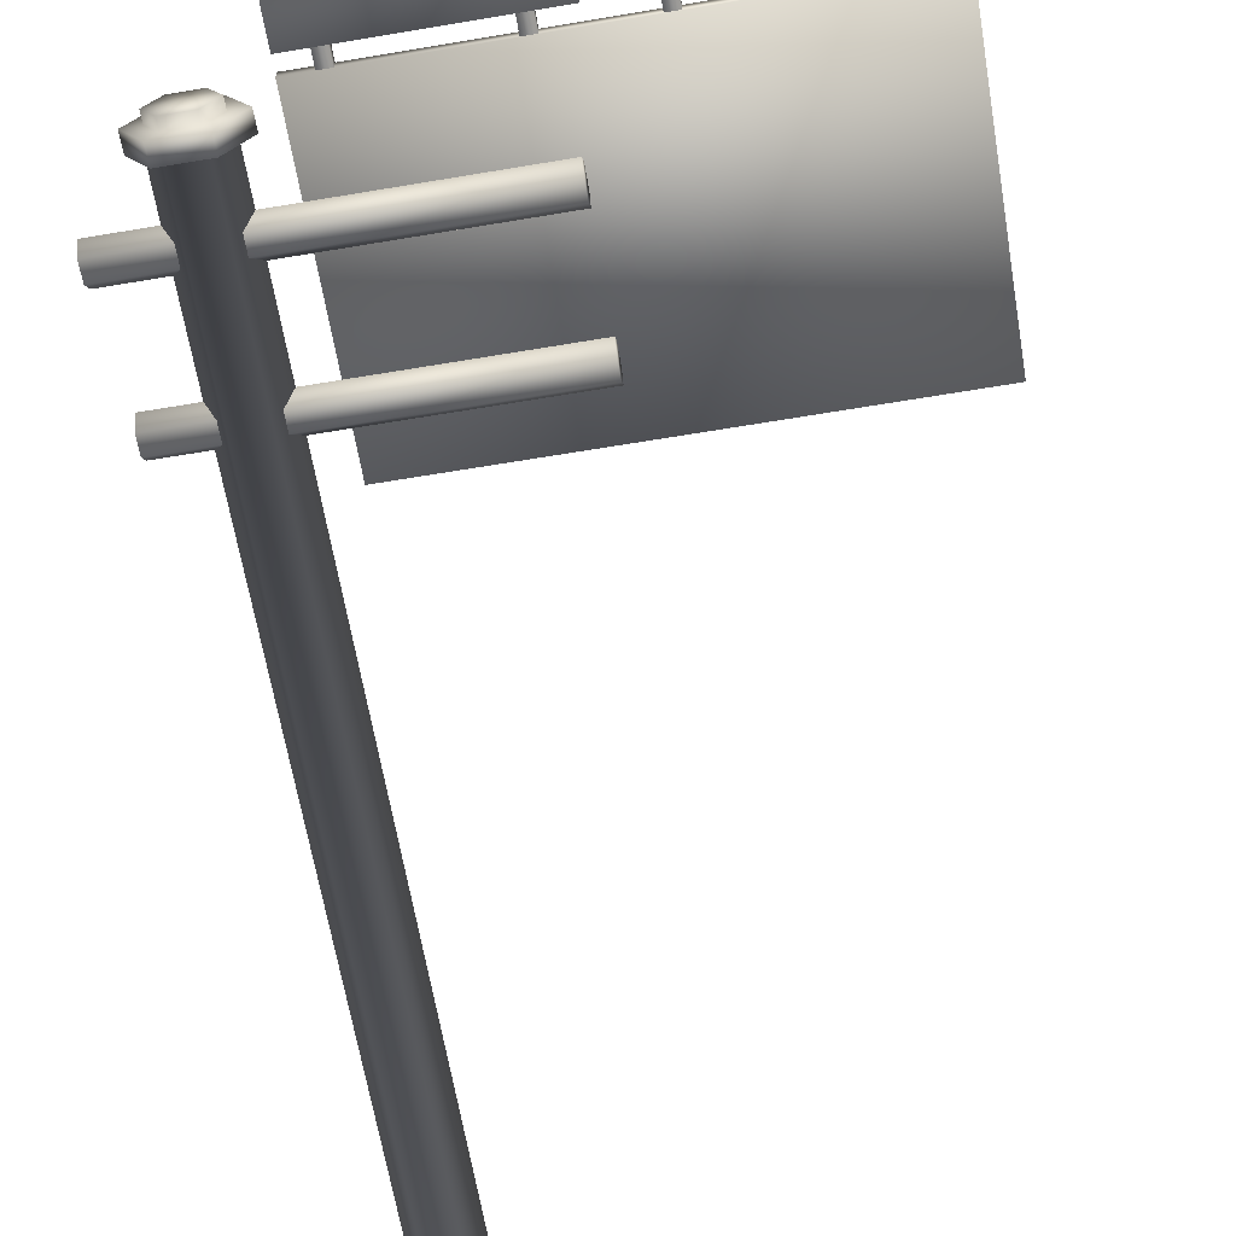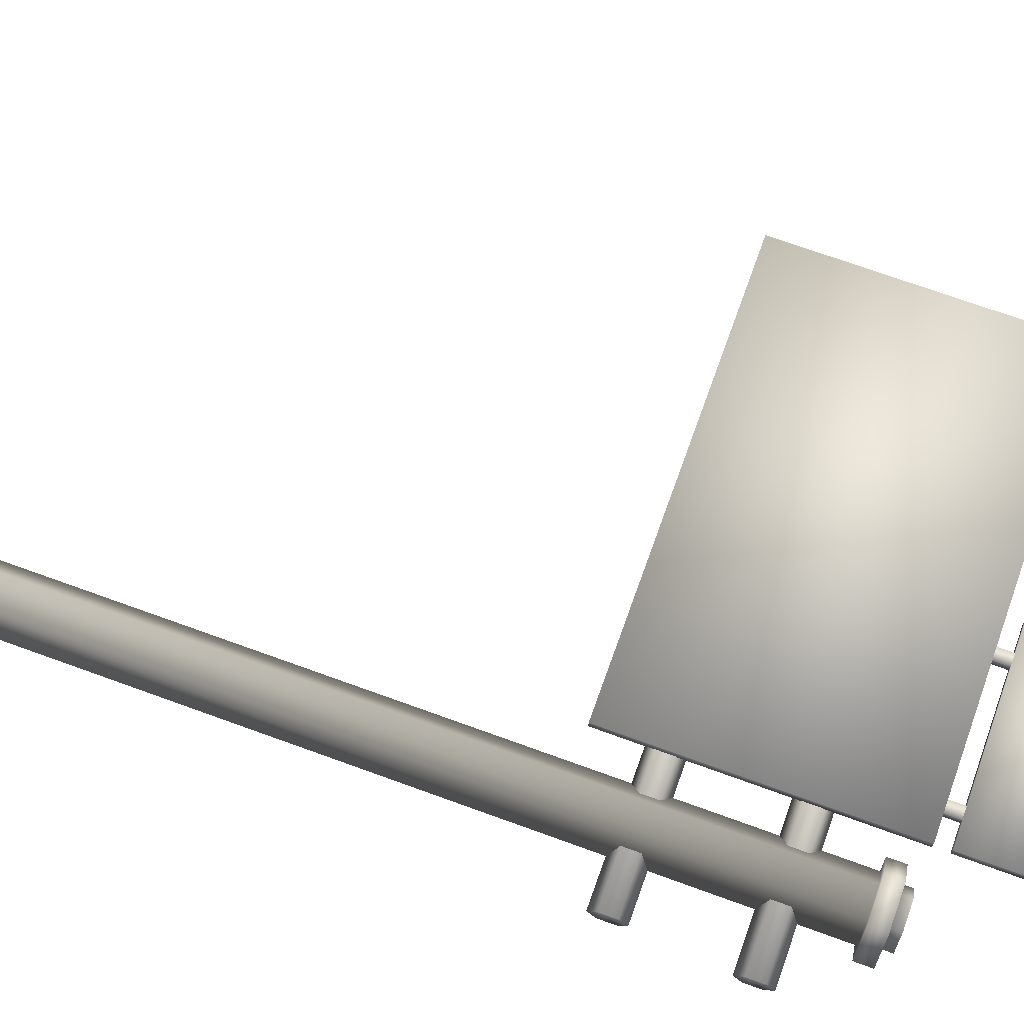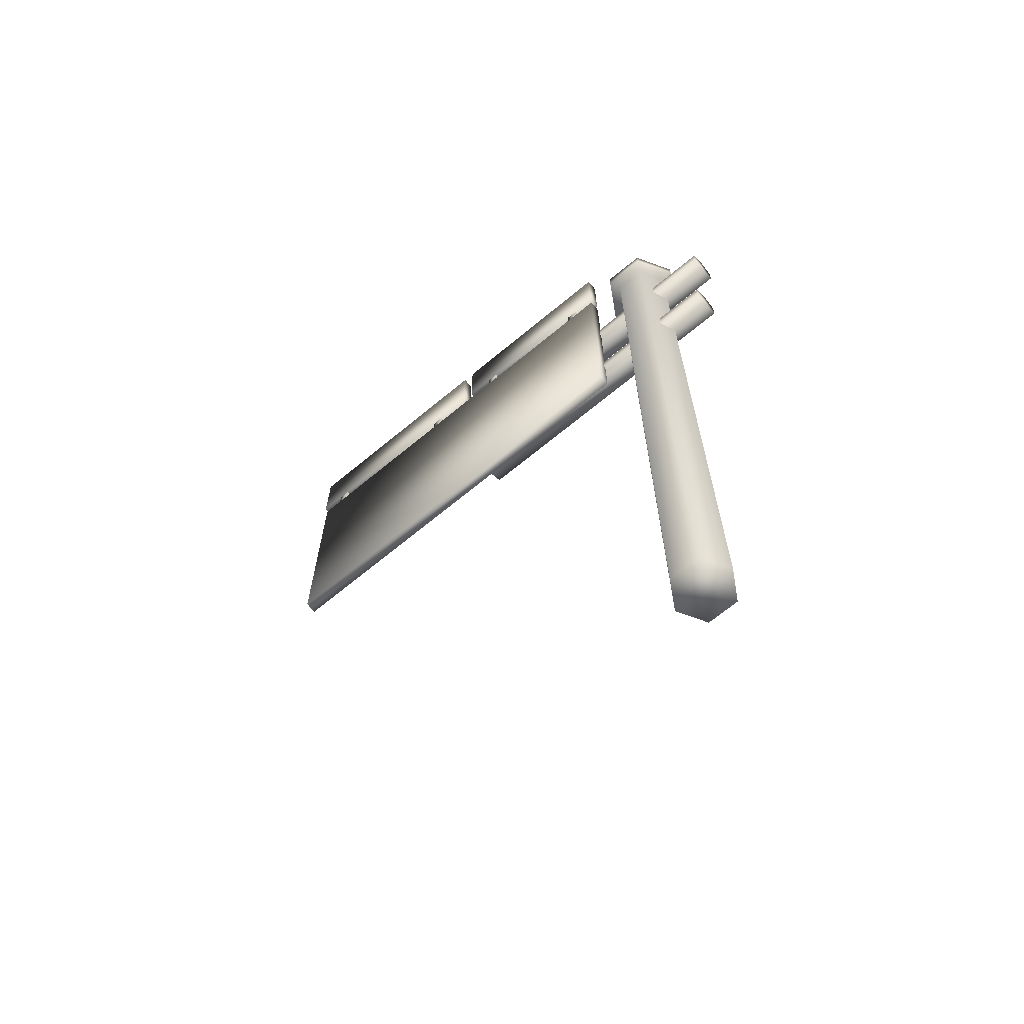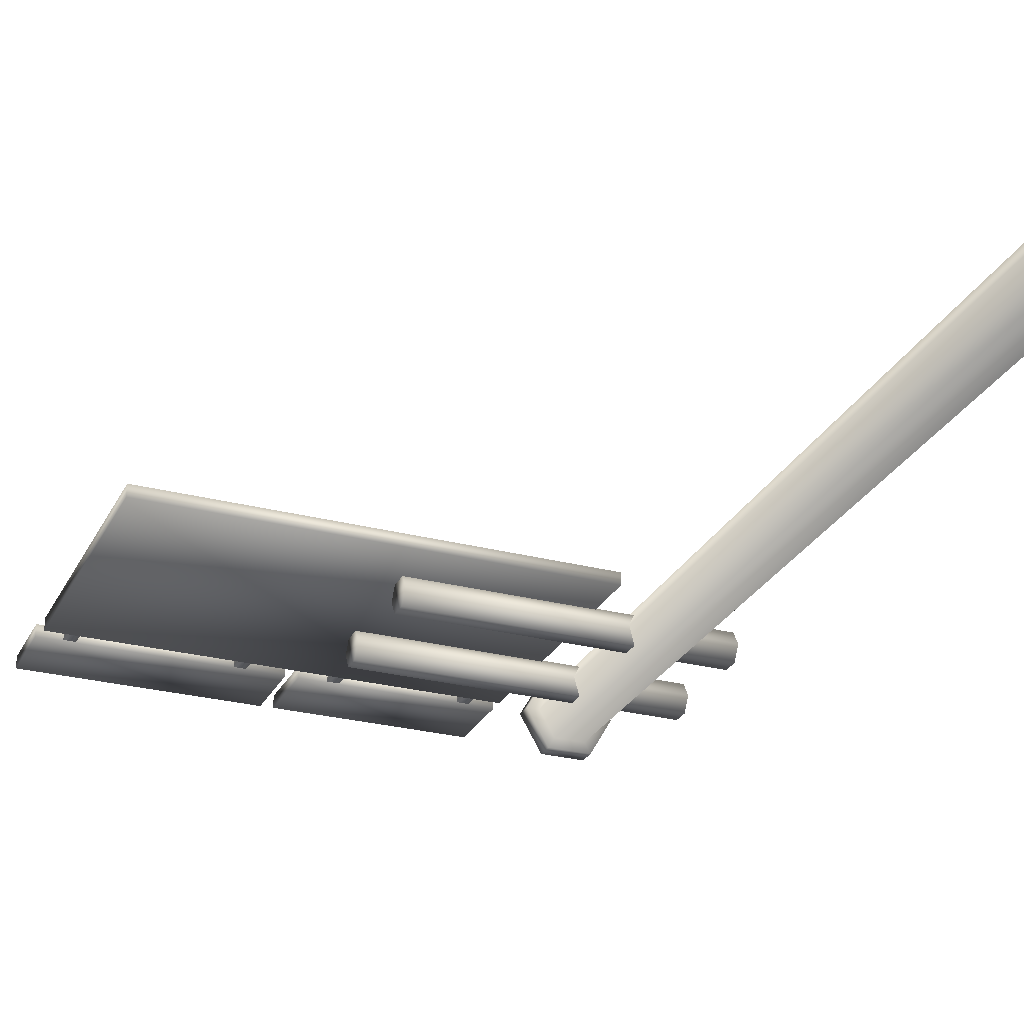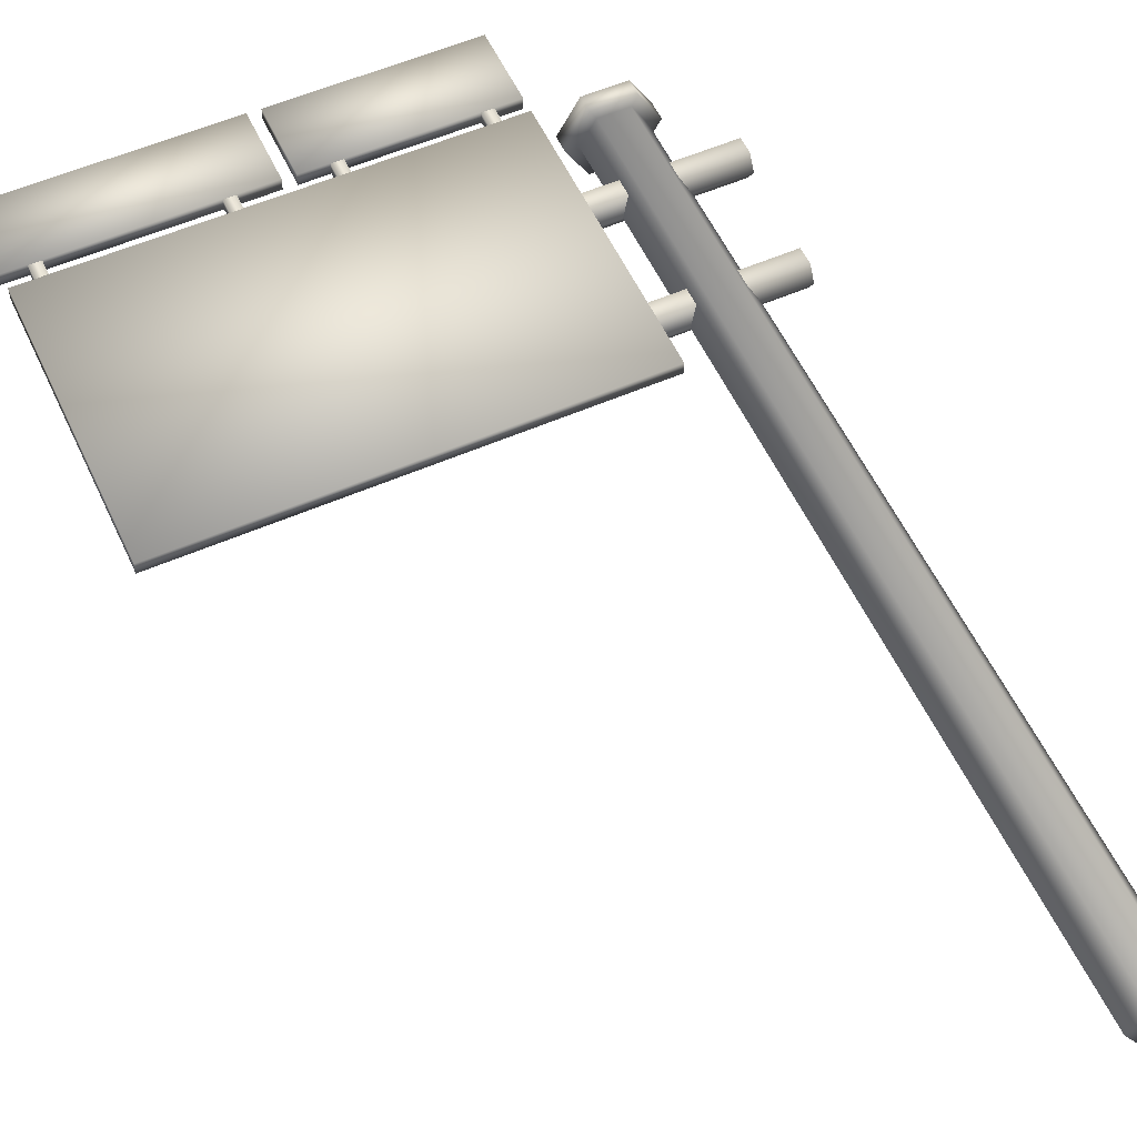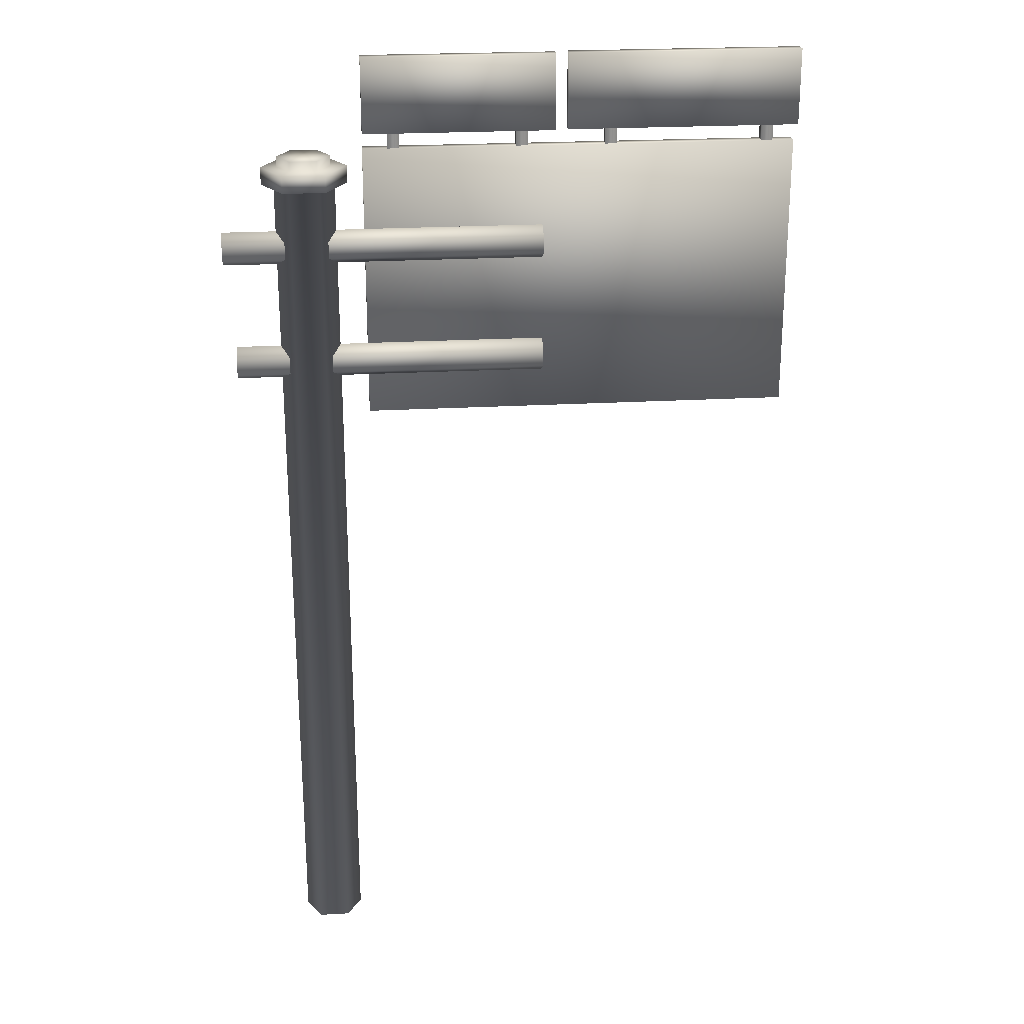
<metadata>
{"format":"obj","ext":"obj","renderer":"f3d","projection":"perspective","resolution":1024,"background":"white","views":[{"elev":-64.4,"azim":-170.4,"up":"+Z"},{"elev":71.9,"azim":109.9,"up":"+Z"},{"elev":-67.4,"azim":39.8,"up":"+Y"},{"elev":-27.0,"azim":-22.2,"up":"+Z"},{"elev":55.8,"azim":-24.6,"up":"+Z"},{"elev":24.2,"azim":174.7,"up":"+Y"}]}
</metadata>
<code>
g fcbg_cityforest_004_traffic_lights_02
v -3.111 3.804 0.08309
v -0.3674 3.804 0.08309
v -0.3674 5.56 0.08309
v -3.111 5.56 0.08309
v -3.111 3.804 0.1606
v -0.3674 5.56 0.1606
v -0.3674 3.804 0.1606
v -3.111 5.56 0.1606
v -0.3674 5.56 0.08309
v -3.111 5.56 0.08309
v -3.111 5.56 0.08309
v -3.111 3.804 0.1606
v -3.111 3.804 0.08309
v -3.111 3.804 0.08309
v -0.3674 3.804 0.1606
v -0.3674 3.804 0.08309
v -0.3674 3.804 0.08309
v -0.3674 3.804 0.1606
v -0.3674 5.56 0.1606
v -0.3674 5.56 0.08309
v -3.138 5.658 0.08309
v -1.666 5.658 0.08309
v -1.666 6.136 0.08309
v -3.138 6.136 0.08309
v -3.138 5.658 0.1606
v -1.666 6.136 0.1606
v -1.666 5.658 0.1606
v -3.138 6.136 0.1606
v -1.666 6.136 0.08309
v -3.138 6.136 0.08309
v -3.138 6.136 0.08309
v -3.138 5.658 0.1606
v -3.138 5.658 0.08309
v -3.138 5.658 0.08309
v -1.666 5.658 0.1606
v -1.666 5.658 0.08309
v -1.666 5.658 0.08309
v -1.666 5.658 0.1606
v -1.666 6.136 0.1606
v -1.666 6.136 0.08309
v -1.587 5.654 0.08309
v -0.3689 5.654 0.08309
v -0.3689 6.132 0.08309
v -1.587 6.132 0.08309
v -1.587 5.654 0.1606
v -0.3689 6.132 0.1606
v -0.3689 5.654 0.1606
v -1.587 6.132 0.1606
v -0.3689 6.132 0.08309
v -1.587 6.132 0.08309
v -1.587 6.132 0.08309
v -1.587 5.654 0.1606
v -1.587 5.654 0.08309
v -1.587 5.654 0.08309
v -0.3689 5.654 0.1606
v -0.3689 5.654 0.08309
v -0.3689 5.654 0.08309
v -0.3689 5.654 0.1606
v -0.3689 6.132 0.1606
v -0.3689 6.132 0.08309
v 0.1932 0.0009599 1.492e-08
v -0.09347 0.0009599 0.1655
v 0.09763 0.0009599 0.1655
v -0.189 0.0009599 4.473e-08
v -0.09347 0.0009599 -0.1655
v 0.09763 0.0009599 -0.1655
v -0.09347 0.0009599 -0.1655
v -0.189 5.372 -4.817e-06
v -0.189 0.0009599 4.473e-08
v -0.09347 5.372 -0.1655
v 0.09763 0.0009599 -0.1655
v 0.09763 5.372 -0.1655
v 0.1932 0.0009599 1.492e-08
v 0.1932 5.372 -4.846e-06
v 0.09763 0.0009599 0.1655
v 0.09763 5.372 0.1655
v -0.09347 0.0009599 0.1655
v -0.09347 5.372 0.1655
v -0.189 0.0009599 4.473e-08
v -0.189 5.372 -4.817e-06
v 0.5321 5.069 -4.502e-06
v 0.5321 4.909 0.09278
v 0.5321 5.016 0.09278
v 0.5321 4.855 -4.333e-06
v 0.5321 4.909 -0.09279
v 0.5321 5.016 -0.09279
v 0.5321 4.909 -0.09279
v -1.497 4.855 -4.362e-06
v 0.5321 4.855 -4.333e-06
v -1.497 4.909 -0.09279
v 0.5321 5.016 -0.09279
v -1.497 5.016 -0.09279
v 0.5321 5.069 -4.502e-06
v -1.497 5.069 -4.532e-06
v 0.5321 5.016 0.09278
v -1.497 5.016 0.09278
v 0.5321 4.909 0.09278
v -1.497 4.909 0.09278
v 0.5321 4.855 -4.333e-06
v -1.497 4.855 -4.362e-06
v -1.497 5.069 -4.532e-06
v -1.497 4.909 0.09278
v -1.497 4.855 -4.362e-06
v -1.497 4.909 -0.09279
v -1.497 5.016 -0.09279
v 0.4783 4.308 -3.82e-06
v 0.4783 4.147 0.09278
v 0.4783 4.254 0.09278
v 0.4783 4.093 -3.651e-06
v 0.4783 4.147 -0.09279
v 0.4783 4.254 -0.09279
v 0.4783 4.147 -0.09279
v -1.499 4.093 -3.68e-06
v 0.4783 4.093 -3.651e-06
v -1.499 4.147 -0.09279
v 0.4783 4.254 -0.09279
v -1.499 4.254 -0.09279
v 0.4783 4.308 -3.82e-06
v -1.499 4.308 -3.85e-06
v 0.4783 4.254 0.09278
v -1.499 4.254 0.09278
v 0.4783 4.147 0.09278
v -1.499 4.147 0.09278
v 0.4783 4.093 -3.651e-06
v -1.499 4.093 -3.68e-06
v -1.499 4.308 -3.85e-06
v -1.499 4.147 0.09278
v -1.499 4.093 -3.68e-06
v -1.499 4.147 -0.09279
v -1.499 4.254 -0.09279
v -0.5259 5.555 0.1572
v -0.5259 5.662 0.08988
v -0.5259 5.555 0.08988
v -0.5259 5.662 0.1572
v -0.5992 5.555 0.1572
v -0.5992 5.662 0.1572
v -0.5992 5.555 0.08988
v -0.5992 5.662 0.08988
v -0.5259 5.555 0.08988
v -0.5259 5.662 0.08988
v -1.337 5.555 0.1572
v -1.337 5.662 0.08988
v -1.337 5.555 0.08988
v -1.337 5.662 0.1572
v -1.41 5.555 0.1572
v -1.41 5.662 0.1572
v -1.41 5.555 0.08988
v -1.41 5.662 0.08988
v -1.337 5.555 0.08988
v -1.337 5.662 0.08988
v -1.903 5.555 0.1572
v -1.903 5.662 0.08988
v -1.903 5.555 0.08988
v -1.903 5.662 0.1572
v -1.976 5.555 0.1572
v -1.976 5.662 0.1572
v -1.976 5.555 0.08988
v -1.976 5.662 0.08988
v -1.903 5.555 0.08988
v -1.903 5.662 0.08988
v -2.904 5.555 0.1572
v -2.904 5.662 0.08988
v -2.904 5.555 0.08988
v -2.904 5.662 0.1572
v -2.978 5.555 0.1572
v -2.978 5.662 0.1572
v -2.978 5.555 0.08988
v -2.978 5.662 0.08988
v -2.904 5.555 0.08988
v -2.904 5.662 0.08988
v -0.08177 5.548 0.1452
v 0.002077 5.548 -4.988e-06
v 0.08592 5.548 0.1452
v -0.1656 5.548 -4.988e-06
v 0.1698 5.548 -4.988e-06
v -0.08177 5.548 -0.1452
v 0.08592 5.548 -0.1452
v -0.09347 5.372 0.1655
v 0.1365 5.372 0.2327
v 0.09763 5.372 0.1655
v -0.1323 5.372 0.2327
v -0.189 5.372 -4.817e-06
v 0.2708 5.372 -4.846e-06
v 0.1932 5.372 -4.846e-06
v -0.2667 5.372 -4.817e-06
v -0.09347 5.372 -0.1655
v 0.1365 5.372 -0.2328
v 0.09763 5.372 -0.1655
v -0.1323 5.372 -0.2328
v 0.1365 5.482 0.2327
v 0.2708 5.482 -4.931e-06
v -0.1323 5.482 0.2327
v 0.1365 5.482 -0.2328
v -0.1323 5.482 -0.2328
v -0.2667 5.482 -4.931e-06
v 0.08592 5.482 0.1452
v 0.1698 5.482 -4.931e-06
v 0.08592 5.482 -0.1452
v -0.08177 5.482 -0.1452
v -0.1656 5.482 -4.901e-06
v -0.08177 5.482 0.1452
v 0.08592 5.548 -0.1452
v 0.1698 5.548 -4.988e-06
v -0.08177 5.548 -0.1452
v 0.08592 5.548 0.1452
v -0.1656 5.548 -4.988e-06
v -0.08177 5.548 0.1452
g fcbg_cityforest_004_traffic_lights_02_0
f 3 2 1
f 4 3 1
f 7 6 5
f 6 8 5
f 8 6 9
f 10 8 9
f 12 8 11
f 13 12 11
f 15 12 14
f 16 15 14
f 19 18 17
f 20 19 17
f 23 22 21
f 24 23 21
f 27 26 25
f 26 28 25
f 28 26 29
f 30 28 29
f 32 28 31
f 33 32 31
f 35 32 34
f 36 35 34
f 39 38 37
f 40 39 37
f 43 42 41
f 44 43 41
f 47 46 45
f 46 48 45
f 48 46 49
f 50 48 49
f 52 48 51
f 53 52 51
f 55 52 54
f 56 55 54
f 59 58 57
f 60 59 57
f 63 62 61
f 62 64 61
f 64 65 61
f 65 66 61
f 69 68 67
f 68 70 67
f 67 70 71
f 70 72 71
f 71 72 73
f 72 74 73
f 73 74 75
f 74 76 75
f 75 76 77
f 76 78 77
f 77 78 79
f 78 80 79
f 83 82 81
f 82 84 81
f 84 85 81
f 85 86 81
f 89 88 87
f 88 90 87
f 87 90 91
f 90 92 91
f 91 92 93
f 92 94 93
f 93 94 95
f 94 96 95
f 95 96 97
f 96 98 97
f 97 98 99
f 98 100 99
f 102 96 101
f 103 102 101
f 104 103 101
f 105 104 101
f 108 107 106
f 107 109 106
f 109 110 106
f 110 111 106
f 114 113 112
f 113 115 112
f 112 115 116
f 115 117 116
f 116 117 118
f 117 119 118
f 118 119 120
f 119 121 120
f 120 121 122
f 121 123 122
f 122 123 124
f 123 125 124
f 127 121 126
f 128 127 126
f 129 128 126
f 130 129 126
f 133 132 131
f 132 134 131
f 131 134 135
f 134 136 135
f 135 136 137
f 136 138 137
f 137 138 139
f 138 140 139
f 143 142 141
f 142 144 141
f 141 144 145
f 144 146 145
f 145 146 147
f 146 148 147
f 147 148 149
f 148 150 149
f 153 152 151
f 152 154 151
f 151 154 155
f 154 156 155
f 155 156 157
f 156 158 157
f 157 158 159
f 158 160 159
f 163 162 161
f 162 164 161
f 161 164 165
f 164 166 165
f 165 166 167
f 166 168 167
f 167 168 169
f 168 170 169
f 173 172 171
f 171 172 174
f 175 172 173
f 174 172 176
f 177 172 175
f 176 172 177
f 180 179 178
f 179 181 178
f 178 181 182
f 183 179 180
f 184 183 180
f 181 185 182
f 182 185 186
f 187 183 184
f 188 187 184
f 186 189 188
f 185 189 186
f 189 187 188
f 179 190 181
f 183 191 179
f 191 190 179
f 181 192 185
f 190 192 181
f 187 193 183
f 193 191 183
f 189 194 187
f 194 193 187
f 185 195 189
f 192 195 185
f 195 194 189
f 190 196 192
f 191 197 190
f 197 196 190
f 193 198 191
f 198 197 191
f 194 199 193
f 199 198 193
f 195 200 194
f 200 199 194
f 192 201 195
f 196 201 192
f 201 200 195
f 198 202 197
f 202 203 197
f 197 203 196
f 204 202 198
f 199 204 198
f 203 205 196
f 196 205 201
f 206 204 199
f 200 206 199
f 205 207 201
f 207 206 200
f 201 207 200

</code>
